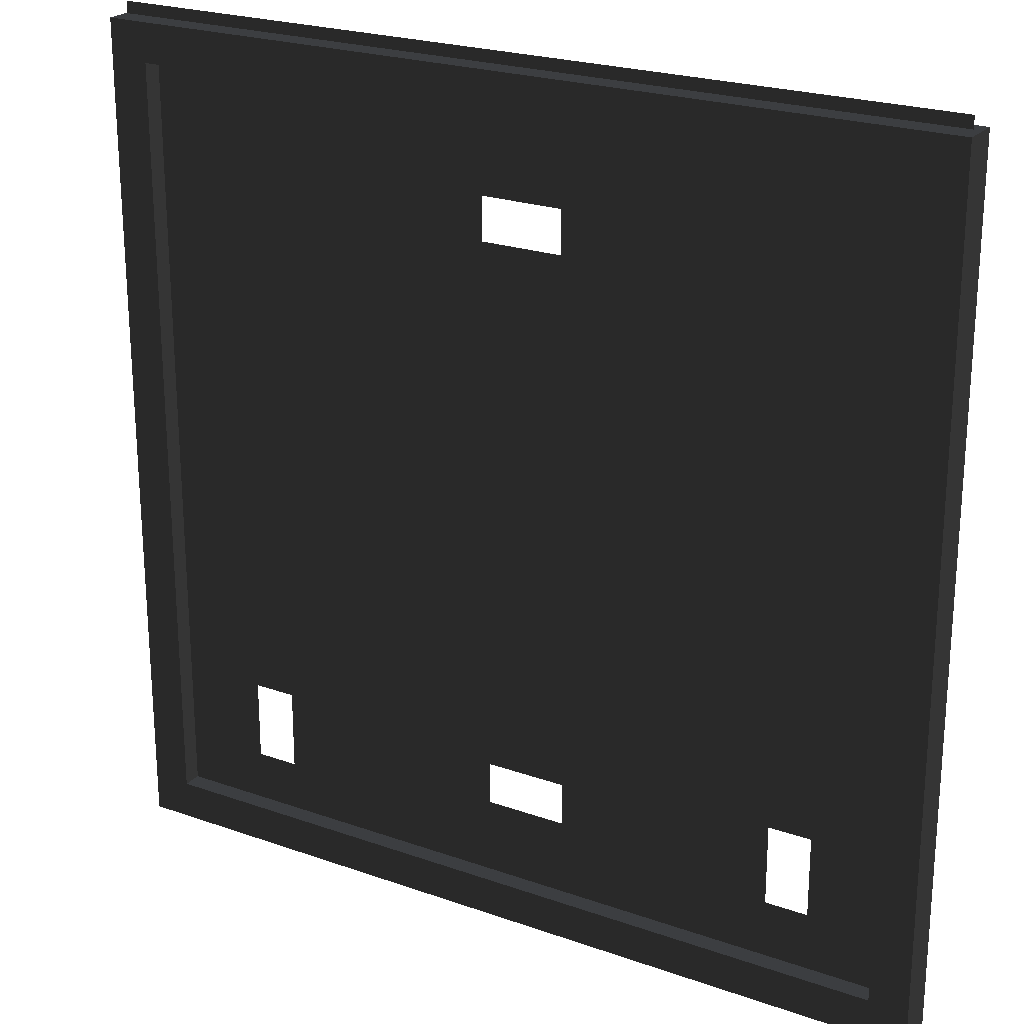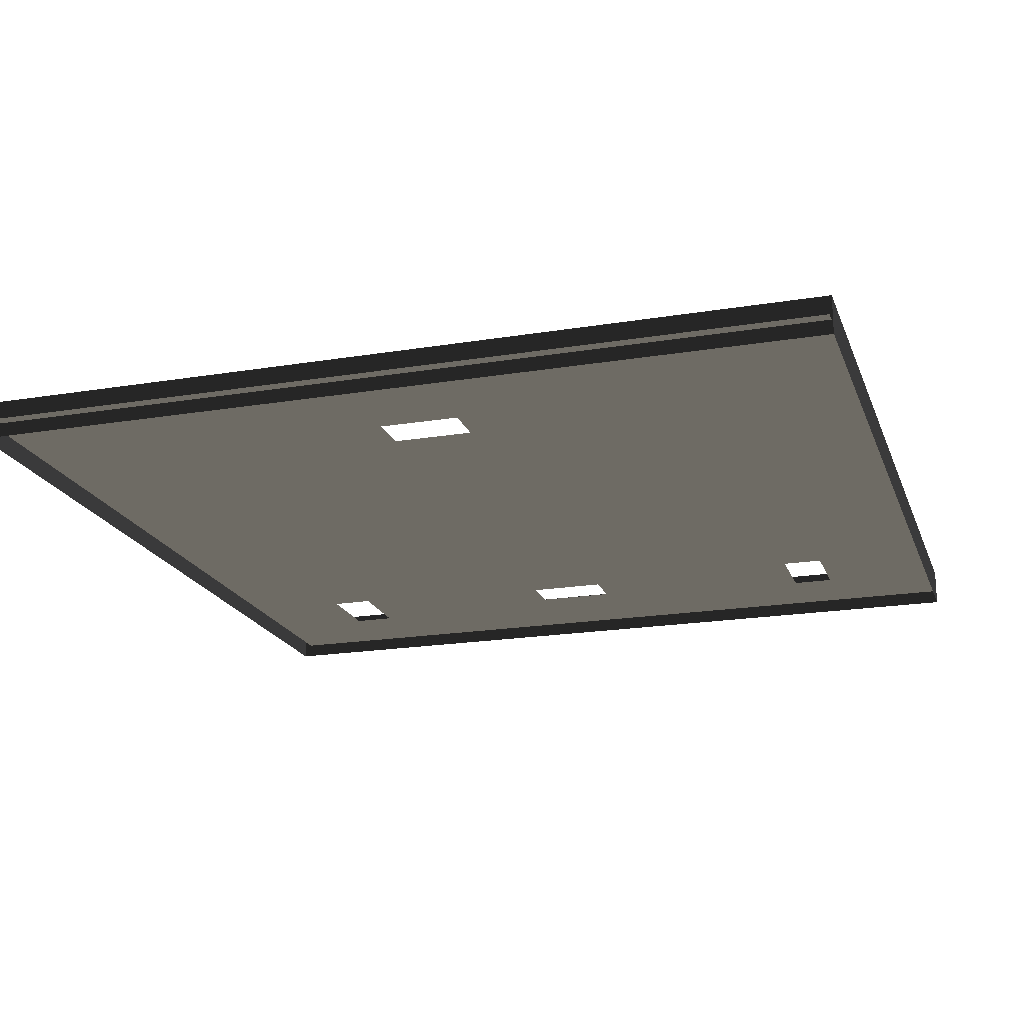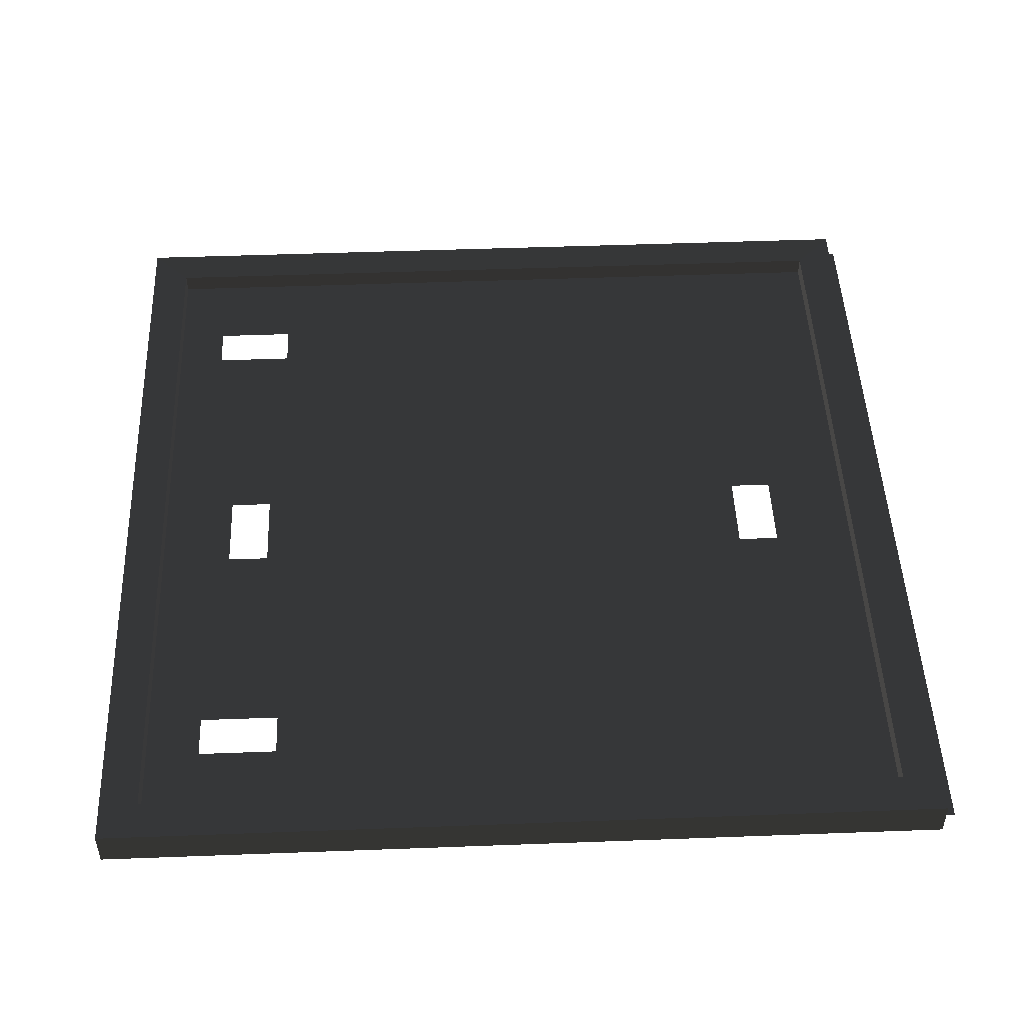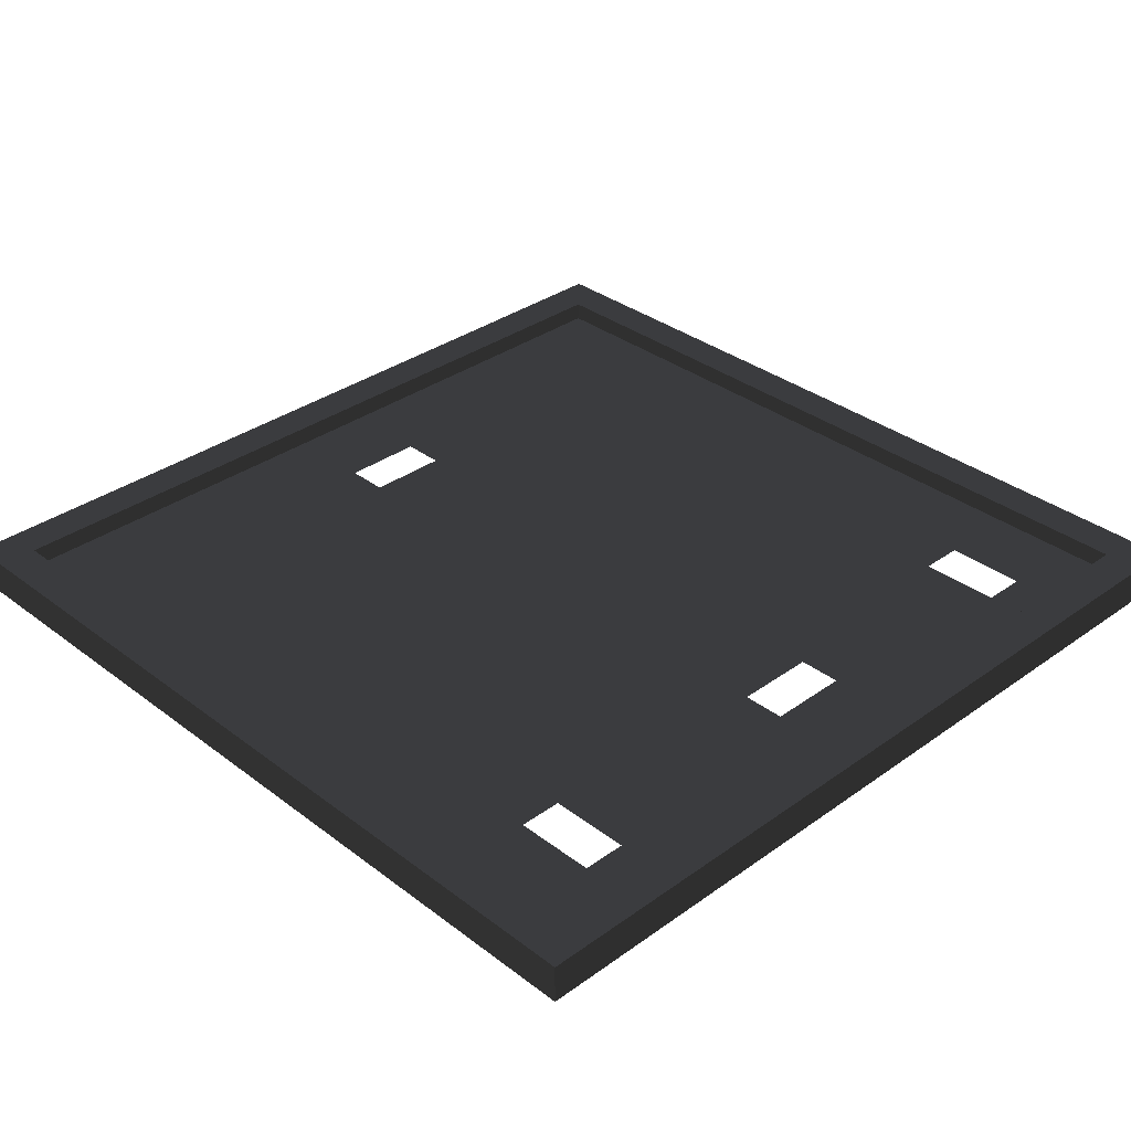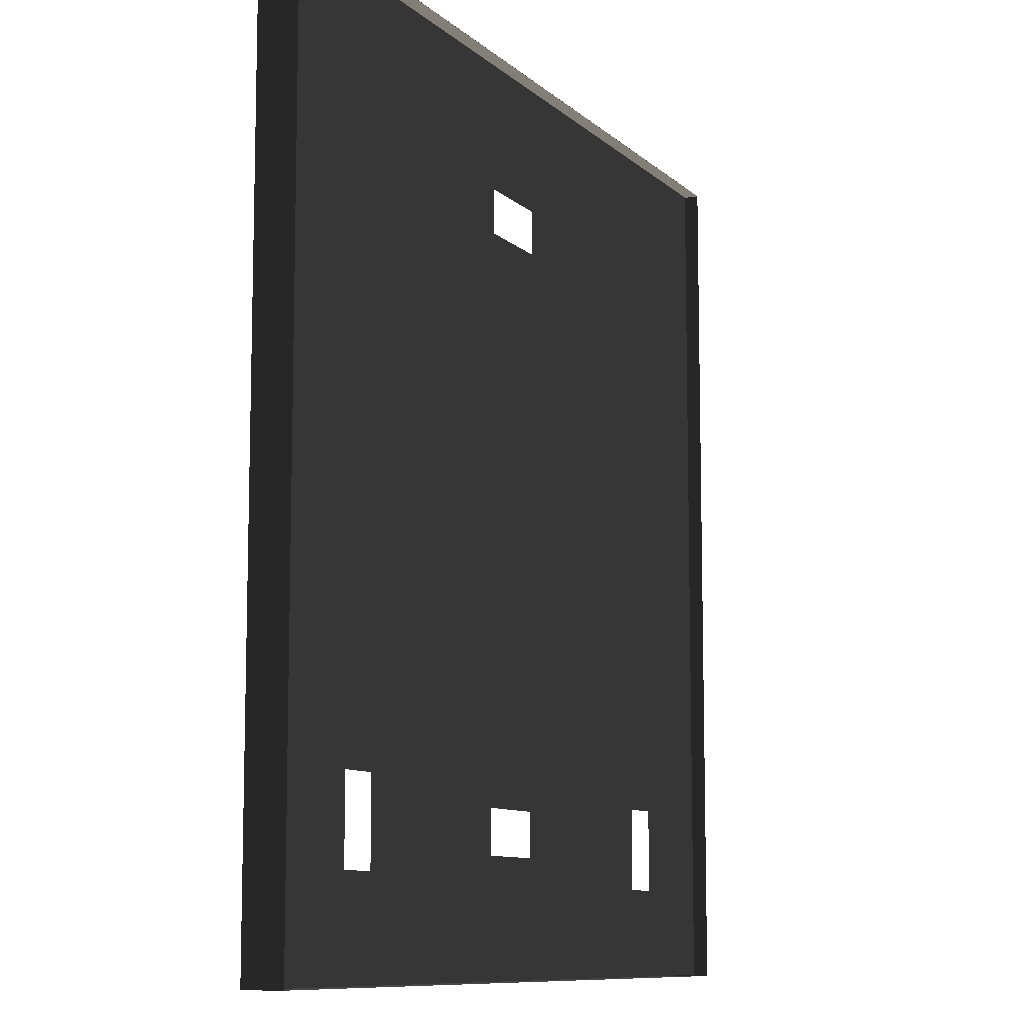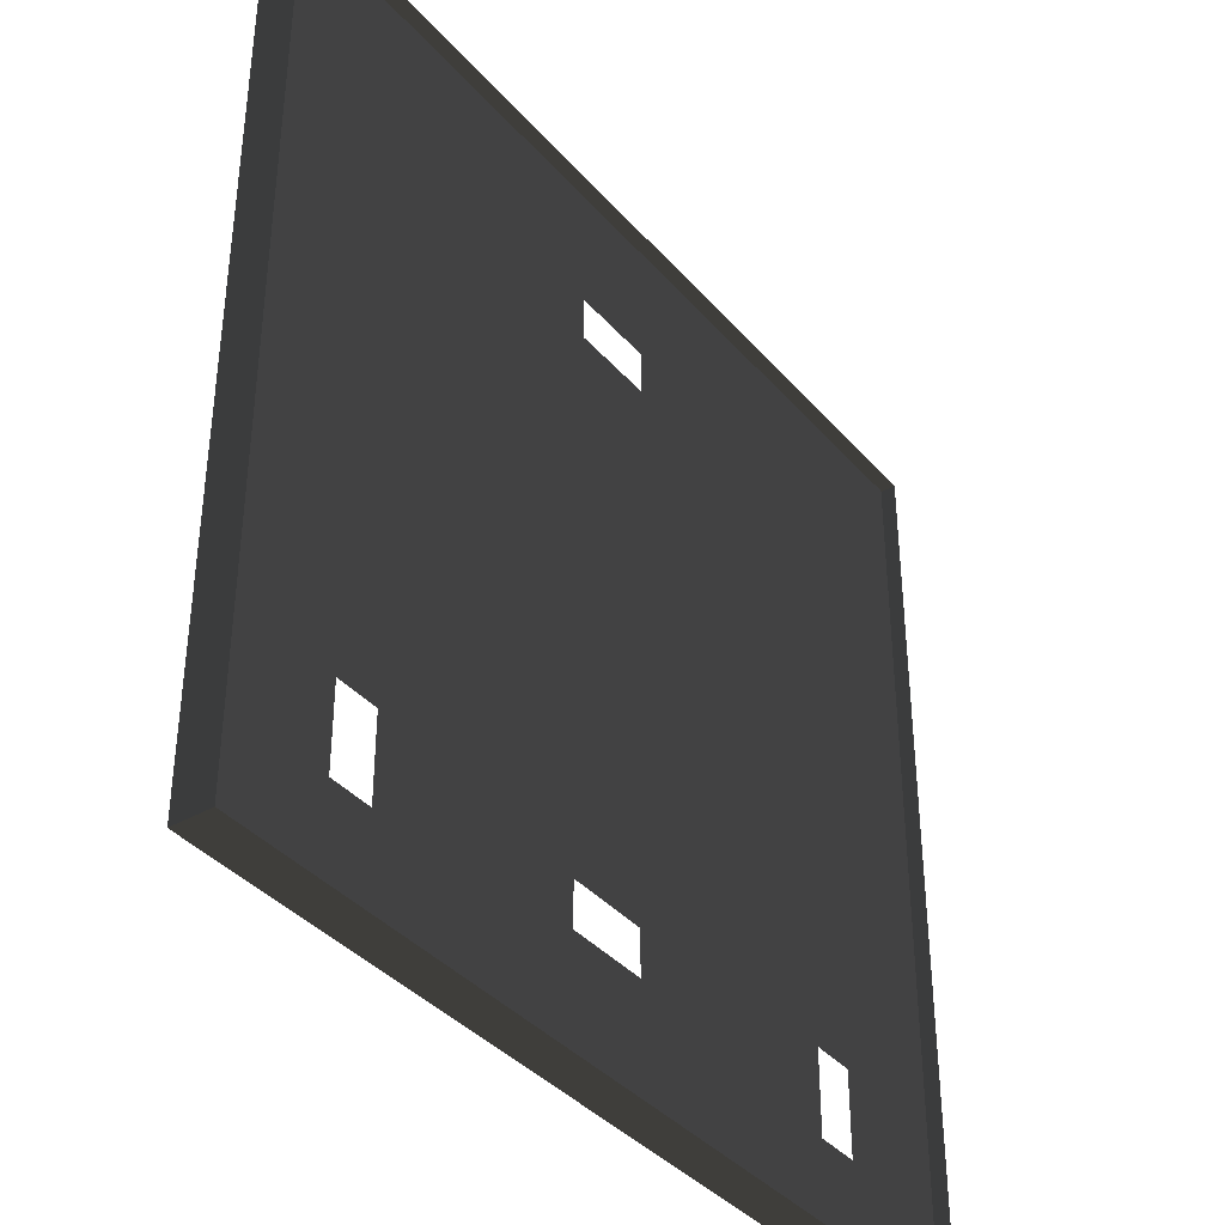
<metadata>
{"format":"obj","ext":"obj","renderer":"f3d","projection":"perspective","resolution":1024,"background":"white","views":[{"elev":23.0,"azim":31.1,"up":"+Y"},{"elev":-19.7,"azim":-162.9,"up":"+Z"},{"elev":48.5,"azim":87.6,"up":"+Z"},{"elev":33.9,"azim":-44.2,"up":"+Z"},{"elev":-9.6,"azim":115.9,"up":"+Y"},{"elev":-38.2,"azim":126.0,"up":"+Y"}]}
</metadata>
<code>
v 299.7 291.1 0.1223
v -299.7 291.1 0.1223
v -299.7 -300.1 0.1222
v 299.7 -300.1 0.1222
v 299.9 291.3 14.55
v -299.9 291.3 14.55
v -299.9 -300.3 14.55
v 299.9 -300.3 14.55
v 330 320.9 14.67
v -330 320.9 14.67
v -330 -330 14.67
v 330 -330 14.67
v 330 -330 -14.67
v -330 -330 -14.67
v -330 320.9 -14.67
v 330 320.9 -14.67
v 330 320.9 -14.67
v -330 320.9 -14.67
v -330 -330 -14.67
v 330 -330 -14.67
v -21.39 -233.9 -3.667
v -21.39 -234.5 -3.667
v 1.979 -212 -3.667
v -21.39 -244.6 -3.667
v -21.39 -240.4 -3.667
v 40.94 -224.5 -3.667
v -5.751 -244.6 -3.667
v -21.39 -212 -3.667
v -21.39 -224.2 -3.667
v -21.39 -233.4 -3.667
v -21.39 -224.7 -3.667
v 36.24 207.9 -3.667
v 40.94 -232.4 -3.667
v 40.94 -212 -3.667
v 40.94 -223.7 -3.667
v 230.1 -259.1 -3.667
v -237 -236.2 -3.667
v -237 -235.7 -3.667
v 36.24 195.7 -3.667
v 16.52 195.7 -3.667
v 12.88 195.7 -3.667
v -26.09 216.1 -3.667
v 221.8 -197.6 -3.667
v -204 -263.7 -3.667
v -204 -261.8 -3.667
v -204 -240.6 -3.667
v -204 -250.1 -3.667
v -204 -228.8 -3.667
v 17.58 -244.6 -3.667
v 16.92 -244.6 -3.667
v 242.5 -259.1 -3.667
v -204 -202.9 -3.667
v -237 -225.3 -3.667
v 36.24 228.3 -3.667
v -26.09 195.7 -3.667
v -19.5 195.7 -3.667
v 242.5 -197.6 -3.667
v 242.5 -235.5 -3.667
v -237 -263.7 -3.667
v -216.4 -263.7 -3.667
v 242.5 -236 -3.667
v 242.5 -251.9 -3.667
v 40.94 -244.6 -3.667
v 40.94 -238.7 -3.667
v 209.5 -197.6 -3.667
v 323.9 -329.1 -3.667
v 209.5 -259.1 -3.667
v 209.5 -220.6 -3.667
v -204 -202.2 -3.667
v 323.9 330 -3.667
v -2.72 228.3 -3.667
v -26.09 228.3 -3.667
v -237 -217.2 -3.667
v -224.6 -202.2 -3.667
v -237 -202.2 -3.667
v -329 -329.1 -3.667
v -329 330 -3.667
g group0
g group1
g group2
f 4 5 1
f 5 4 8
f 5 1 6
f 2 6 1
f 2 7 3
f 7 2 6
f 8 4 7
f 3 7 4
f 9 12 8
f 8 5 9
f 5 6 10
f 10 9 5
f 7 11 10
f 10 6 7
f 12 11 7
f 7 8 12
f 16 12 13
f 12 16 9
f 15 9 16
f 9 15 10
f 14 10 15
f 10 14 11
f 12 14 13
f 14 12 11
g group3
f 76 77 75
f 75 77 74
f 73 76 75
f 74 77 72
f 72 77 71
f 71 77 70
f 74 70 69
f 76 68 67
f 66 76 67
f 64 65 63
f 68 76 63
f 65 68 63
f 66 62 61
f 60 76 59
f 66 58 57
f 70 66 57
f 56 74 55
f 71 70 54
f 76 73 53
f 70 52 69
f 62 66 51
f 76 50 49
f 63 76 49
f 58 66 61
f 70 48 52
f 70 47 46
f 47 70 45
f 76 60 44
f 43 65 70
f 57 43 70
f 42 55 74
f 72 42 74
f 74 56 41
f 74 40 39
f 70 74 39
f 38 76 53
f 76 38 37
f 36 51 66
f 67 36 66
f 76 37 59
f 48 70 46
f 65 35 34
f 70 65 34
f 65 64 33
f 40 74 41
f 32 54 70
f 39 32 70
f 45 31 30
f 29 45 28
f 28 45 70
f 76 27 50
f 26 65 33
f 44 25 24
f 76 44 24
f 65 26 35
f 31 45 29
f 23 28 70
f 34 23 70
f 44 22 25
f 27 76 24
f 44 21 22
f 21 44 30
f 30 44 45

</code>
